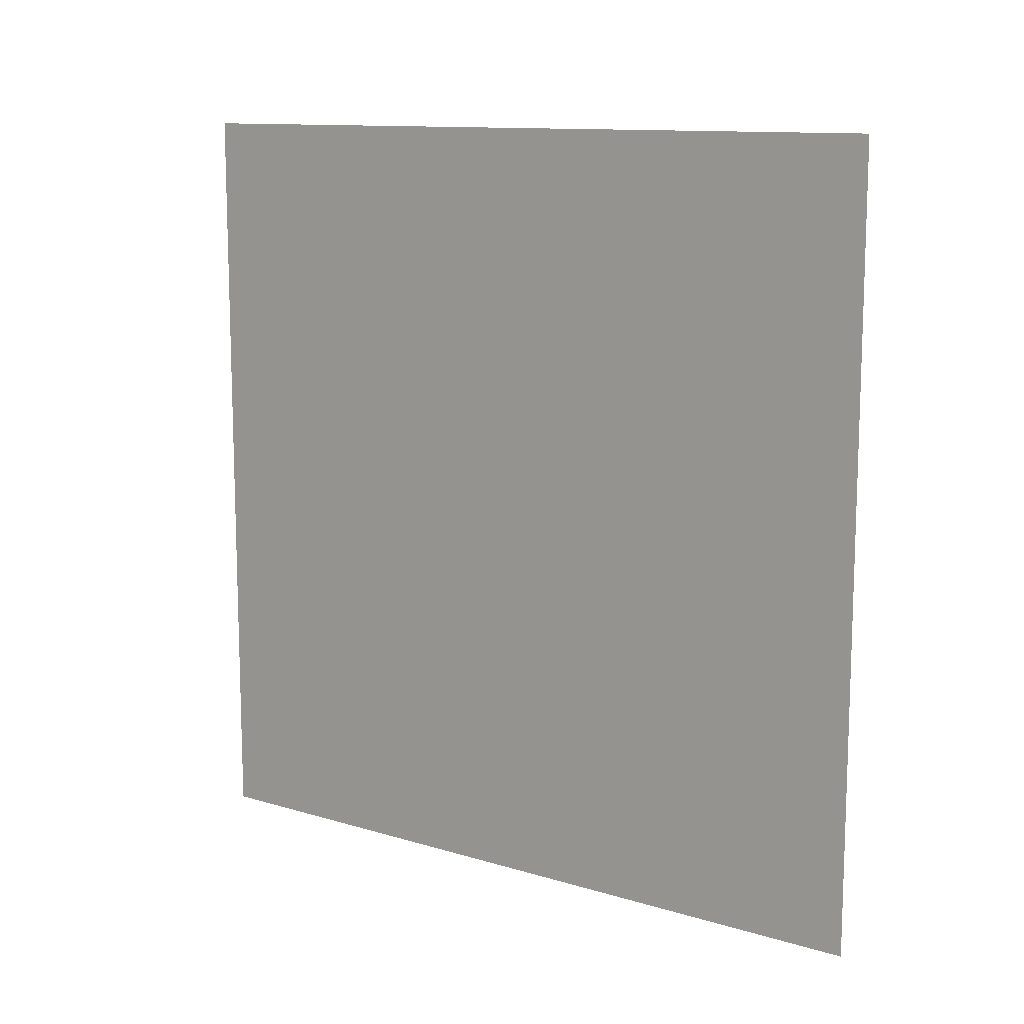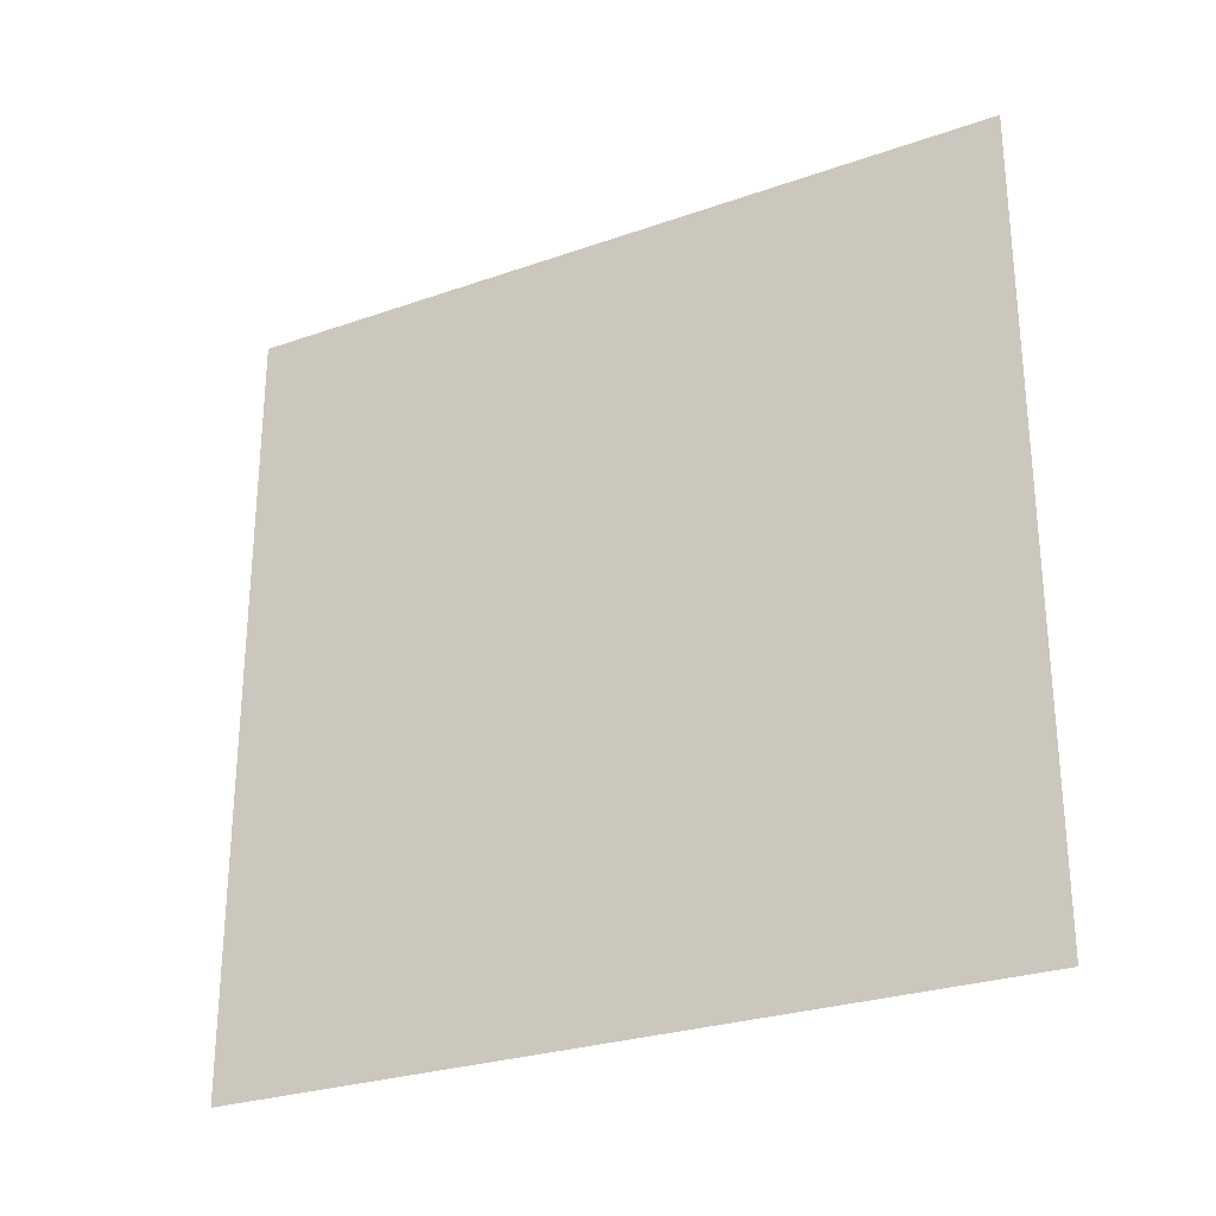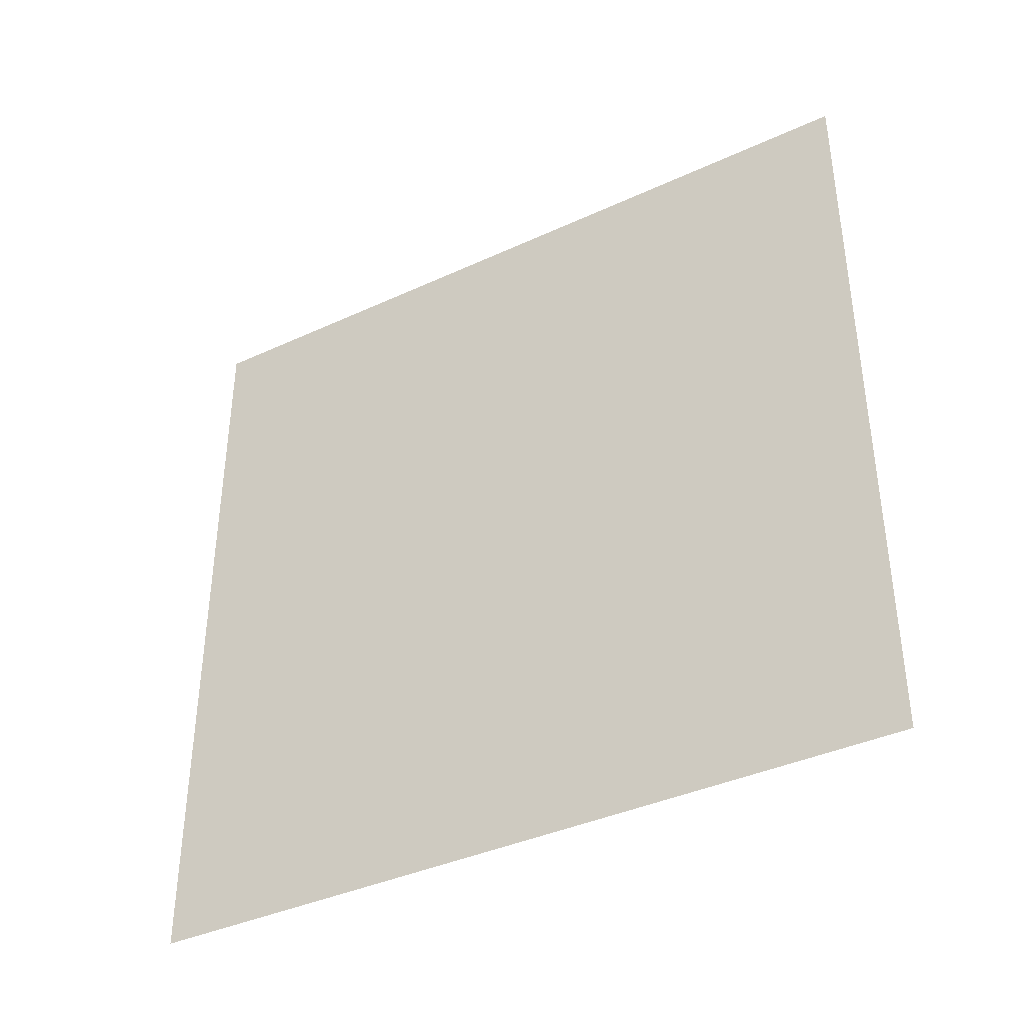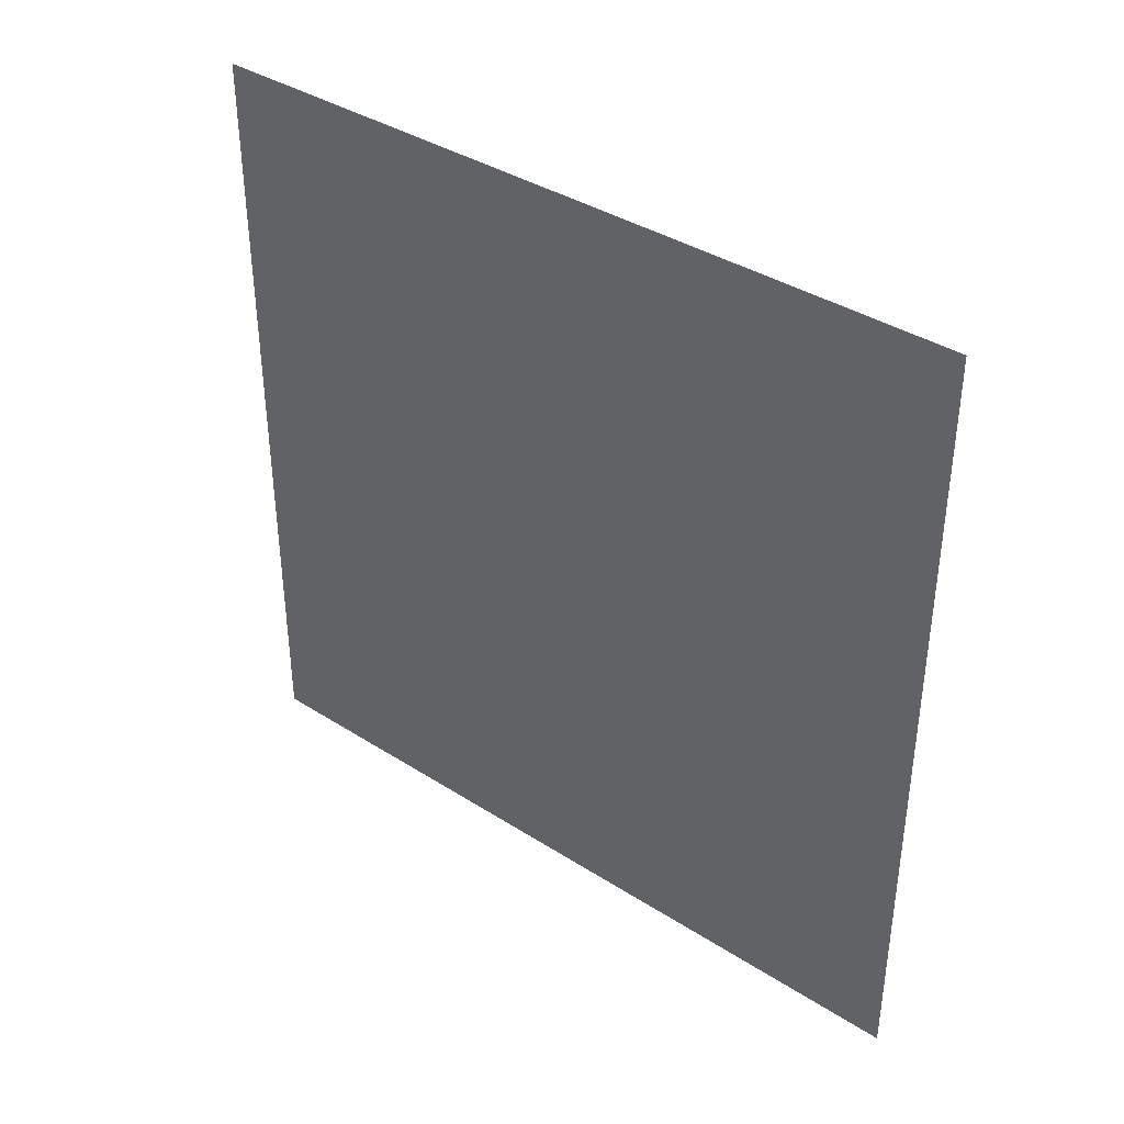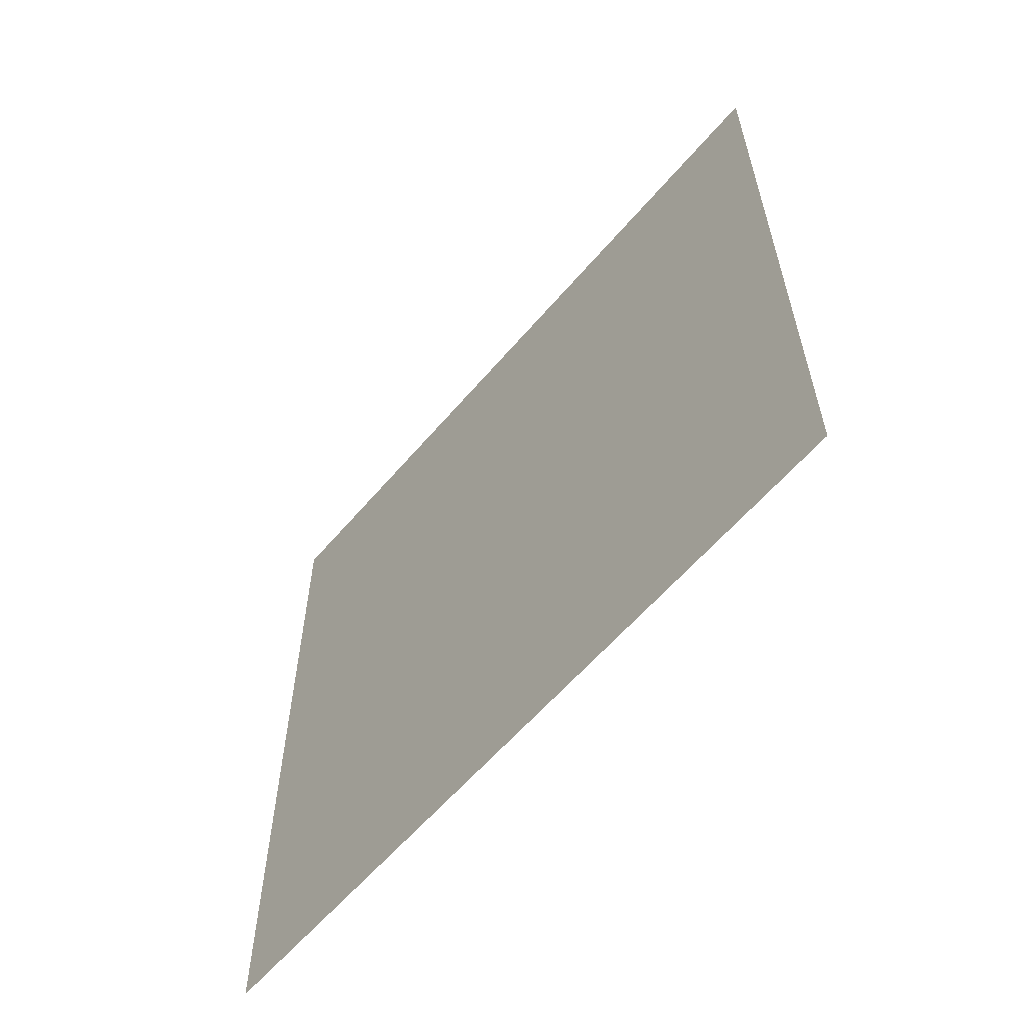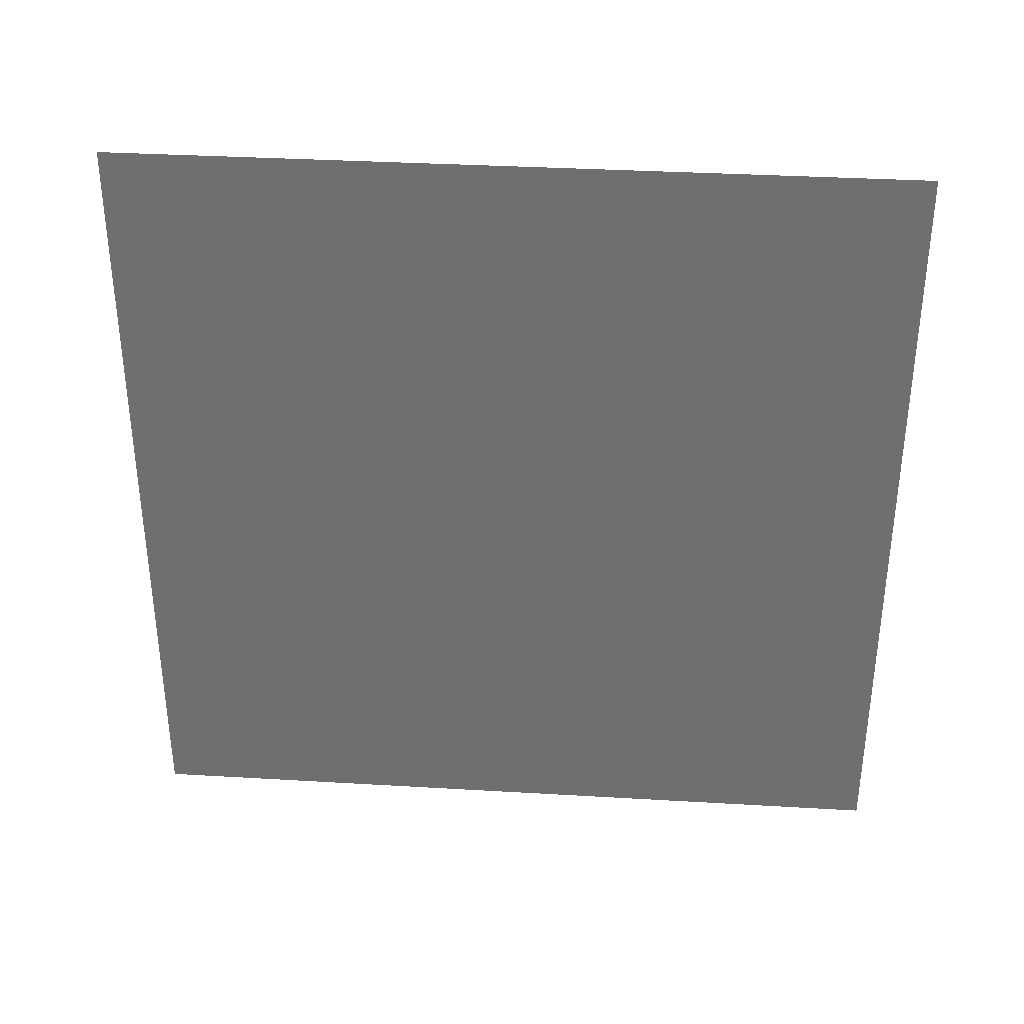
<metadata>
{"format":"obj","ext":"obj","renderer":"f3d","projection":"perspective","resolution":1024,"background":"white","views":[{"elev":11.8,"azim":-54.3,"up":"+Z"},{"elev":-27.3,"azim":118.4,"up":"+Z"},{"elev":-38.8,"azim":120.1,"up":"+Z"},{"elev":38.2,"azim":-51.0,"up":"+Y"},{"elev":-59.7,"azim":-40.1,"up":"+Y"},{"elev":35.0,"azim":-85.5,"up":"+Y"}]}
</metadata>
<code>
g default
v 0 0.5 0.5
v 0 0.5 -0.5
v -0 -0.5 -0.5
v -0 -0.5 0.5
g polySurface19 polySurface5
f 1 4 3 2

</code>
